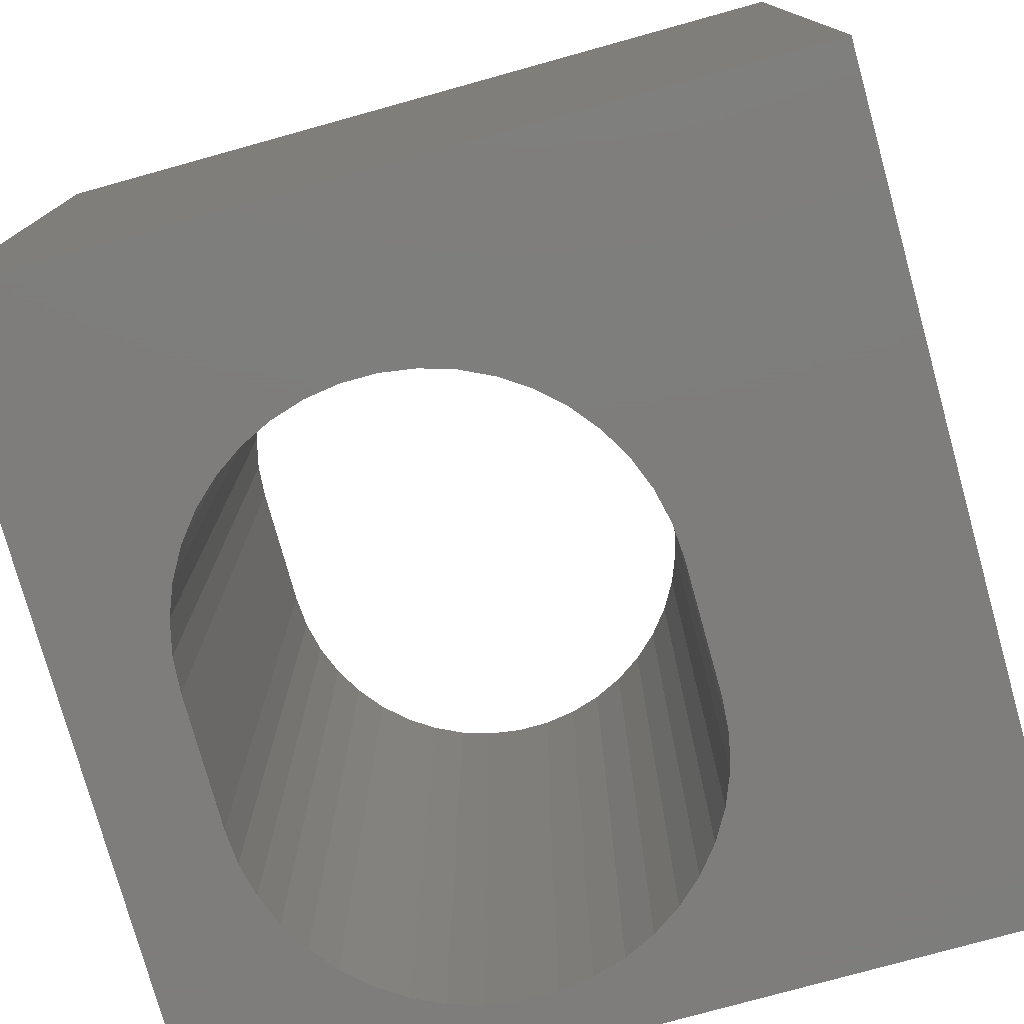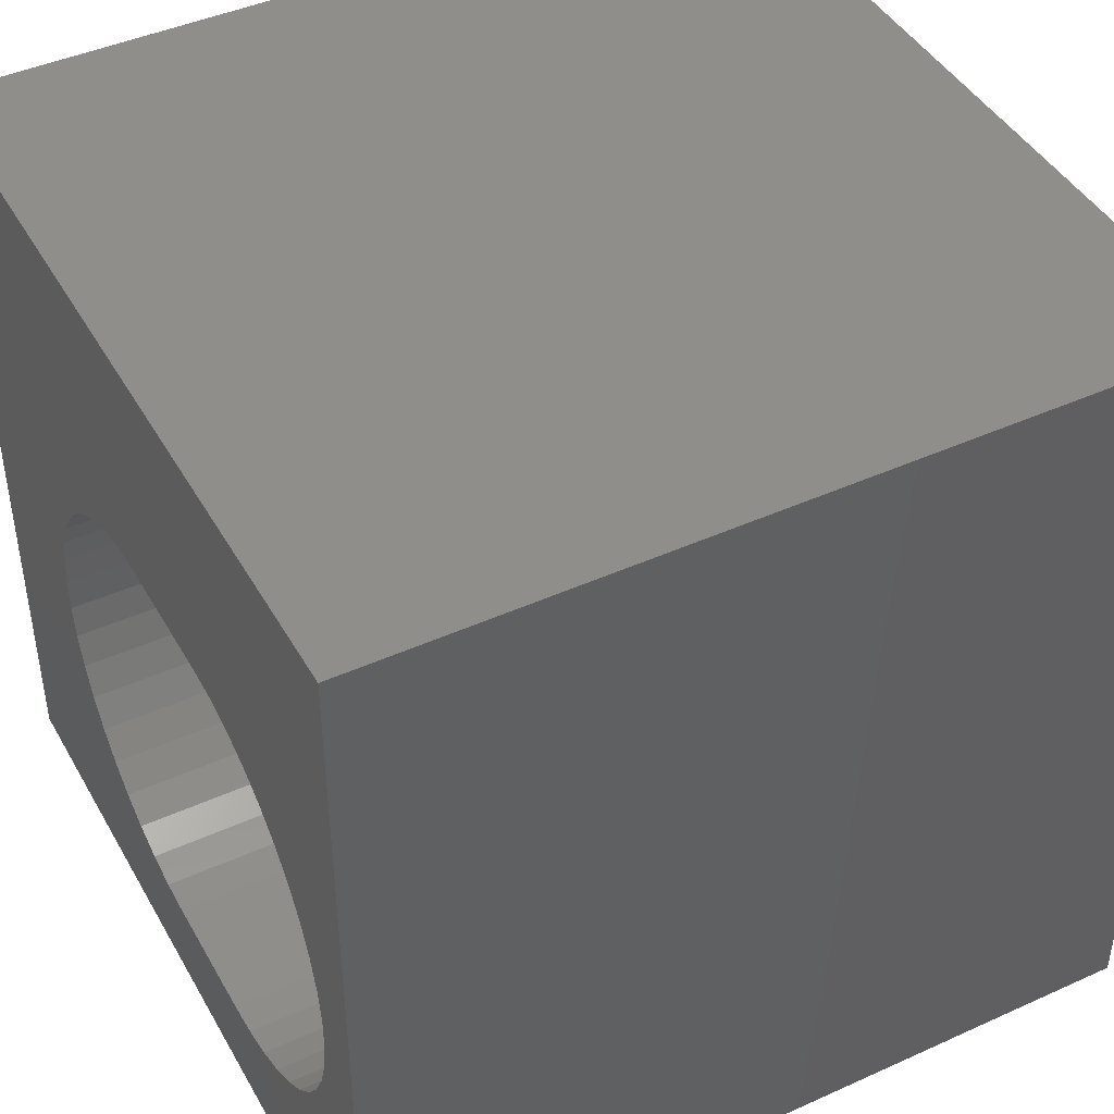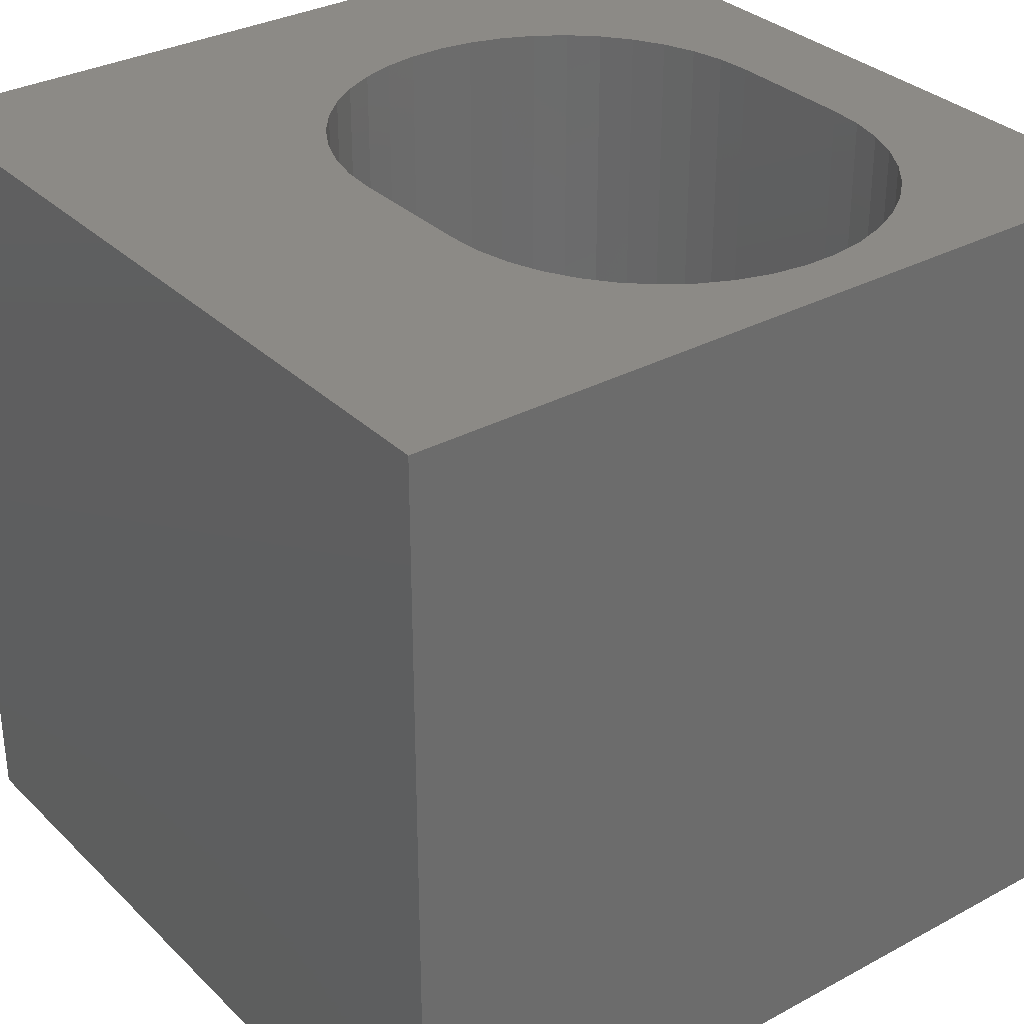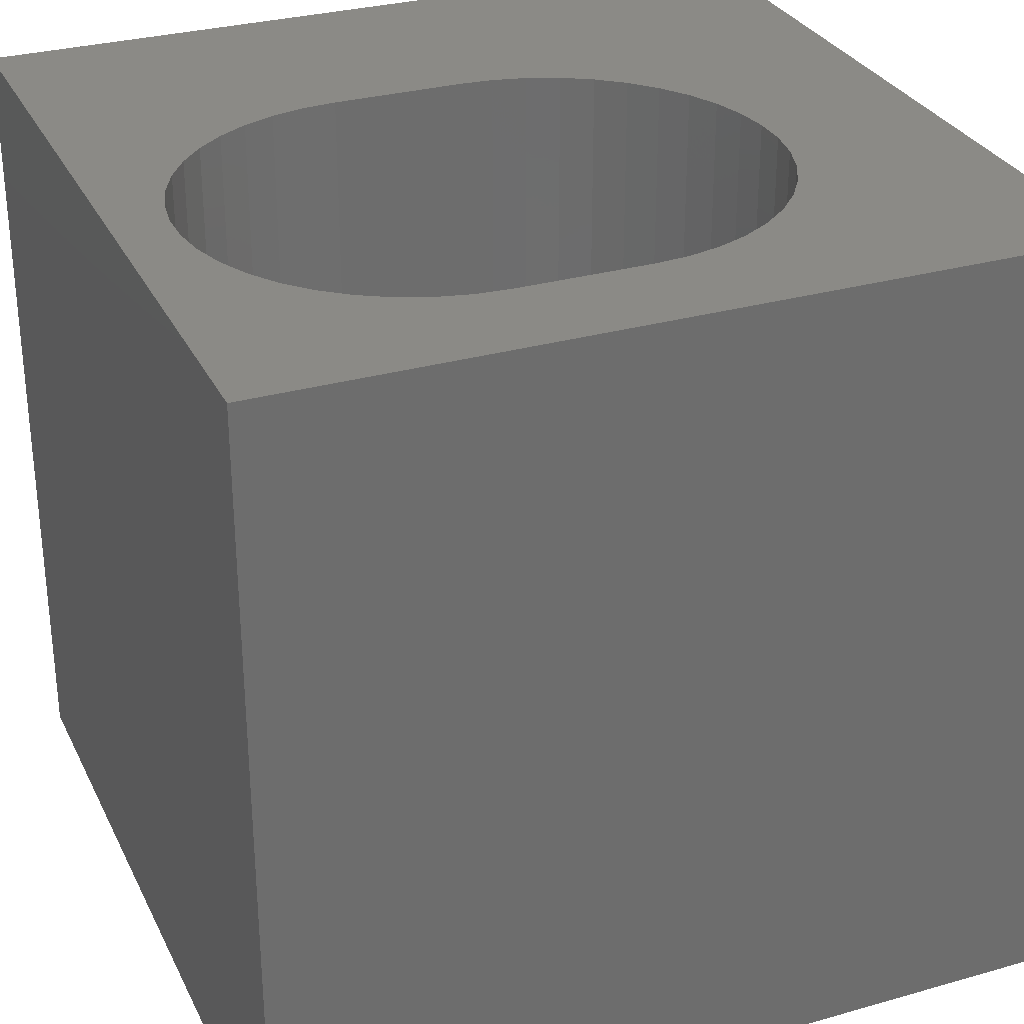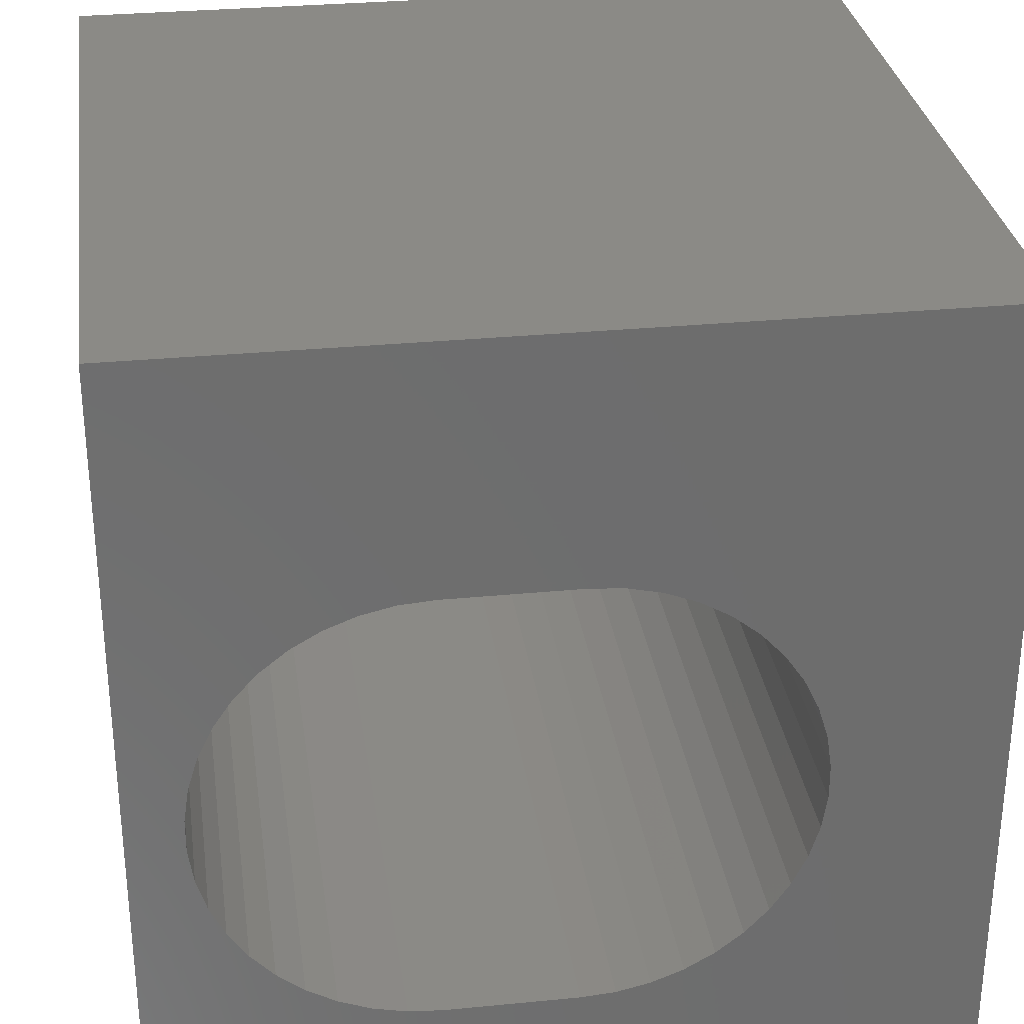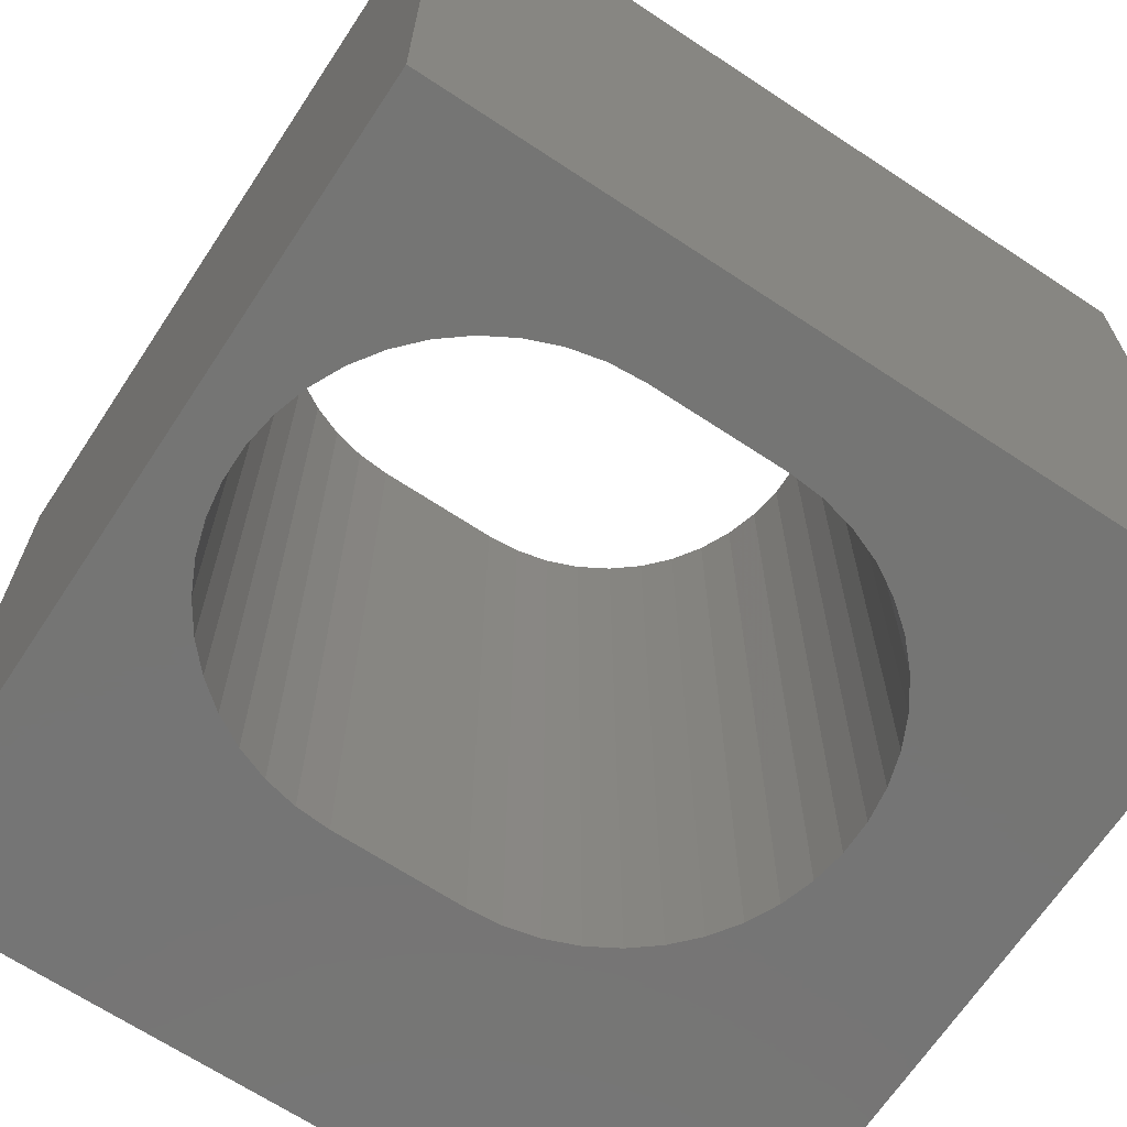
<metadata>
{"format":"stl","ext":"stl","renderer":"f3d","projection":"perspective","resolution":1024,"background":"white","views":[{"elev":-77.2,"azim":105.5,"up":"+Z"},{"elev":44.0,"azim":-117.9,"up":"+Y"},{"elev":32.0,"azim":-127.1,"up":"+Z"},{"elev":30.2,"azim":-22.4,"up":"+Z"},{"elev":30.4,"azim":-8.0,"up":"+Y"},{"elev":-67.4,"azim":-33.5,"up":"+Z"}]}
</metadata>
<code>
# stl→obj: 96 verts, 192 faces
v 0 10 10
v 0 10 0
v 0 0 10
v 0 0 0
v 2.271 6.671 10
v 2.664 6.825 10
v 7.552 5.54 10
v 7.735 5.16 10
v 10 10 10
v 7.859 4.756 10
v 7.922 4.339 10
v 10 0 10
v 2.664 1.432 10
v 2.271 1.586 10
v 7.922 3.918 10
v 7.859 3.501 10
v 7.735 3.098 10
v 3.075 1.338 10
v 5.529 6.919 10
v 5.94 6.825 10
v 6.332 6.671 10
v 6.698 6.46 10
v 7.552 2.718 10
v 7.314 2.369 10
v 7.028 2.06 10
v 6.698 1.797 10
v 6.332 1.586 10
v 5.94 1.432 10
v 1.906 1.797 10
v 1.576 2.06 10
v 1.289 2.369 10
v 0.8688 5.16 10
v 1.052 5.54 10
v 1.289 5.888 10
v 7.028 6.197 10
v 7.314 5.888 10
v 1.052 2.718 10
v 0.8688 3.098 10
v 0.7445 3.501 10
v 1.576 6.197 10
v 1.906 6.46 10
v 3.075 6.919 10
v 3.496 6.95 10
v 5.108 6.95 10
v 5.529 1.338 10
v 5.108 1.307 10
v 3.496 1.307 10
v 0.6816 3.918 10
v 0.6816 4.339 10
v 0.7445 4.756 10
v 10 10 0
v 10 0 0
v 1.052 5.54 0
v 0.8688 5.16 0
v 3.075 6.919 0
v 2.664 6.825 0
v 2.271 6.671 0
v 1.906 6.46 0
v 1.576 6.197 0
v 1.289 5.888 0
v 7.859 3.501 0
v 7.922 3.918 0
v 7.028 2.06 0
v 7.314 2.369 0
v 7.859 4.756 0
v 7.735 5.16 0
v 7.552 5.54 0
v 7.314 5.888 0
v 6.332 6.671 0
v 5.94 6.825 0
v 0.7445 3.501 0
v 0.8688 3.098 0
v 1.052 2.718 0
v 7.922 4.339 0
v 7.028 6.197 0
v 6.698 6.46 0
v 0.7445 4.756 0
v 0.6816 4.339 0
v 0.6816 3.918 0
v 1.289 2.369 0
v 1.576 2.06 0
v 1.906 1.797 0
v 5.94 1.432 0
v 6.332 1.586 0
v 6.698 1.797 0
v 7.552 2.718 0
v 7.735 3.098 0
v 5.529 6.919 0
v 5.108 6.95 0
v 3.496 6.95 0
v 2.271 1.586 0
v 2.664 1.432 0
v 3.075 1.338 0
v 3.496 1.307 0
v 5.108 1.307 0
v 5.529 1.338 0
f 1 2 3
f 3 2 4
f 5 6 1
f 7 8 9
f 8 10 9
f 9 10 11
f 9 11 12
f 13 14 3
f 11 15 12
f 12 15 16
f 12 16 17
f 13 3 18
f 19 20 9
f 9 20 21
f 9 21 22
f 17 23 12
f 12 23 24
f 12 24 25
f 25 26 12
f 12 26 27
f 12 27 28
f 14 29 3
f 3 29 30
f 3 30 31
f 32 33 1
f 1 33 34
f 22 35 9
f 9 35 36
f 9 36 7
f 31 37 3
f 3 37 38
f 3 38 39
f 34 40 1
f 1 40 41
f 1 41 5
f 6 42 1
f 1 42 43
f 1 43 9
f 9 43 44
f 9 44 19
f 28 45 12
f 12 45 46
f 12 46 3
f 3 46 47
f 3 47 18
f 39 48 3
f 3 48 49
f 3 49 1
f 1 49 50
f 1 50 32
f 51 9 52
f 52 9 12
f 2 53 54
f 55 56 2
f 2 56 57
f 2 57 58
f 58 59 2
f 2 59 60
f 2 60 53
f 52 61 62
f 52 63 64
f 65 66 51
f 51 66 67
f 51 67 68
f 51 69 70
f 71 72 4
f 4 72 73
f 52 62 51
f 51 62 74
f 51 74 65
f 68 75 51
f 51 75 76
f 51 76 69
f 54 77 2
f 2 77 78
f 2 78 4
f 4 78 79
f 4 79 71
f 73 80 4
f 4 80 81
f 4 81 82
f 83 84 52
f 52 84 85
f 52 85 63
f 64 86 52
f 52 86 87
f 52 87 61
f 70 88 51
f 51 88 89
f 51 89 2
f 2 89 90
f 2 90 55
f 82 91 4
f 4 91 92
f 4 92 93
f 93 94 4
f 4 94 95
f 4 95 52
f 52 95 96
f 52 96 83
f 9 51 1
f 1 51 2
f 52 12 4
f 4 12 3
f 90 43 42
f 90 42 55
f 55 42 6
f 55 6 56
f 56 6 5
f 56 5 57
f 57 5 41
f 57 41 58
f 58 41 40
f 58 40 59
f 59 40 34
f 59 34 60
f 60 34 33
f 60 33 53
f 53 33 32
f 53 32 54
f 54 32 50
f 54 50 77
f 77 50 49
f 77 49 78
f 78 49 48
f 78 48 79
f 79 48 39
f 79 39 71
f 71 39 38
f 71 38 72
f 72 38 37
f 72 37 73
f 73 37 31
f 73 31 80
f 80 31 30
f 80 30 81
f 81 30 29
f 81 29 82
f 82 29 14
f 82 14 91
f 91 14 13
f 91 13 92
f 92 13 18
f 92 18 93
f 93 18 47
f 93 47 94
f 90 89 43
f 43 89 44
f 95 46 45
f 95 45 96
f 96 45 28
f 96 28 83
f 83 28 27
f 83 27 84
f 84 27 26
f 84 26 85
f 85 26 25
f 85 25 63
f 63 25 24
f 63 24 64
f 64 24 23
f 64 23 86
f 86 23 17
f 86 17 87
f 87 17 16
f 87 16 61
f 61 16 15
f 61 15 62
f 62 15 11
f 62 11 74
f 74 11 10
f 74 10 65
f 65 10 8
f 65 8 66
f 66 8 7
f 66 7 67
f 67 7 36
f 67 36 68
f 68 36 35
f 68 35 75
f 75 35 22
f 75 22 76
f 76 22 21
f 76 21 69
f 69 21 20
f 69 20 70
f 70 20 19
f 70 19 88
f 88 19 44
f 88 44 89
f 95 94 46
f 46 94 47

</code>
